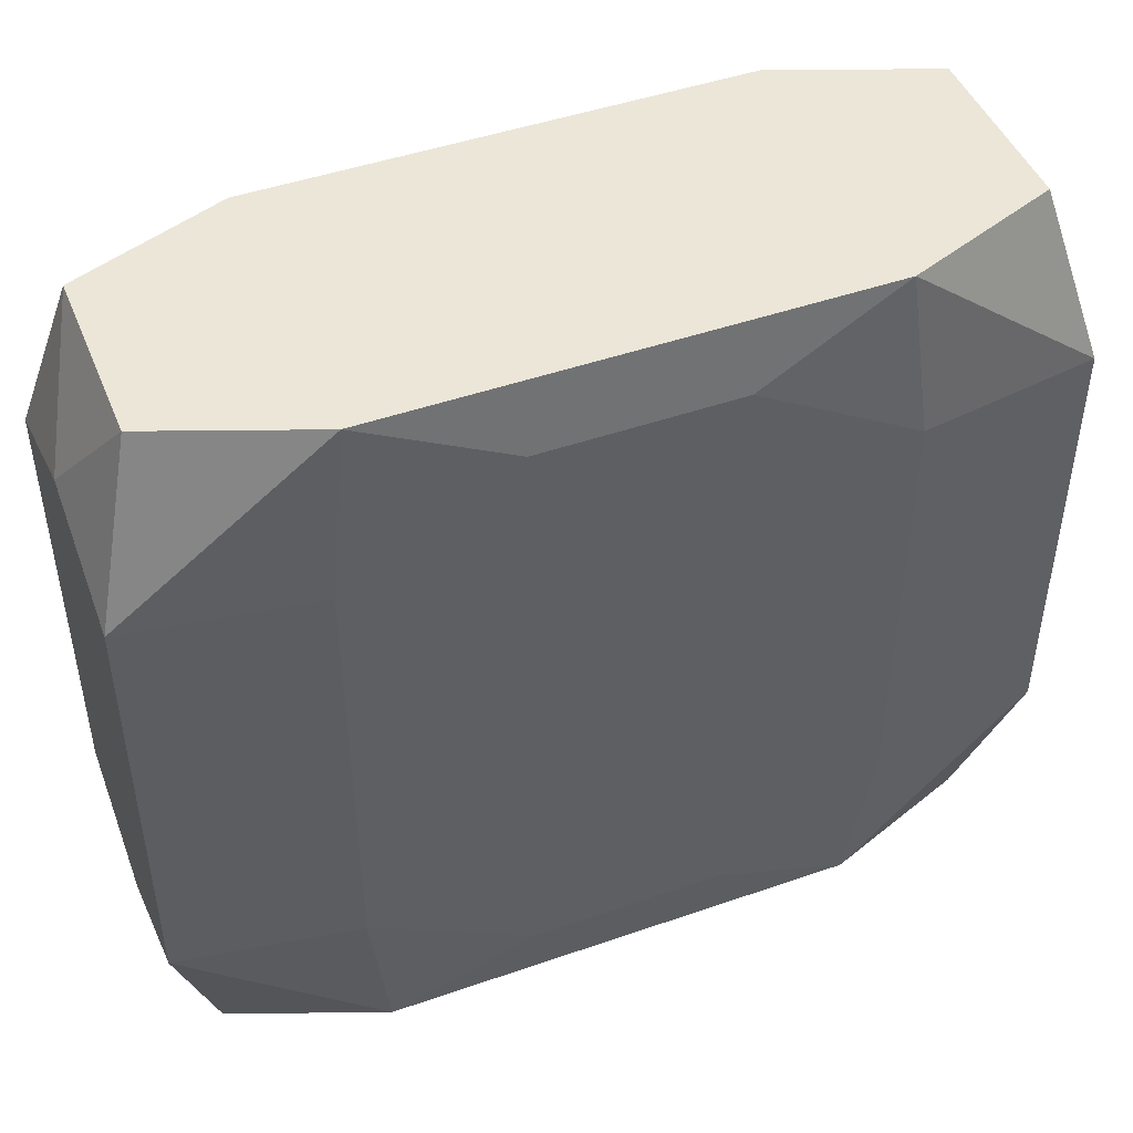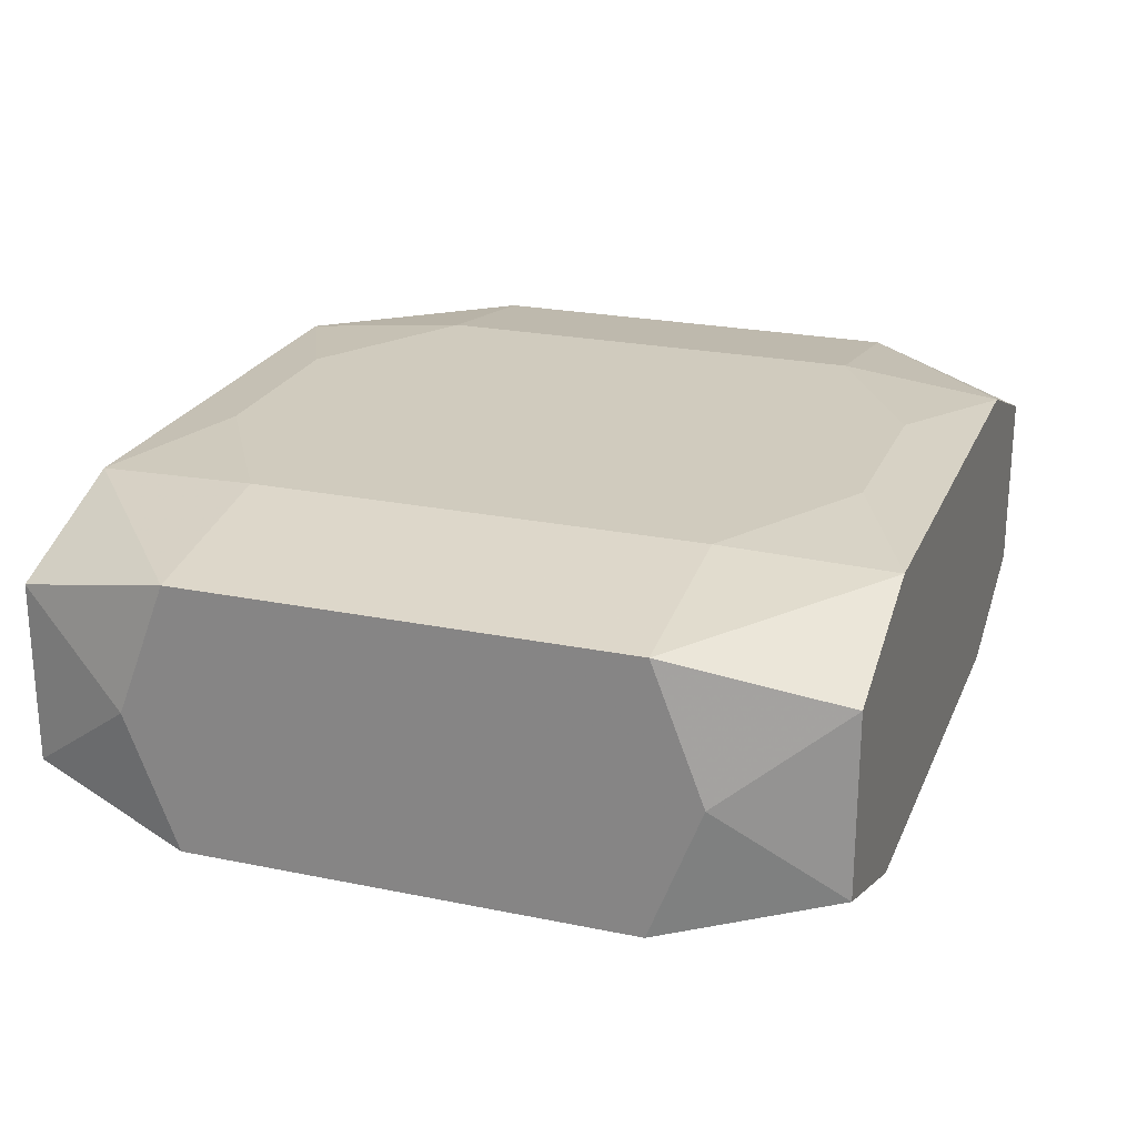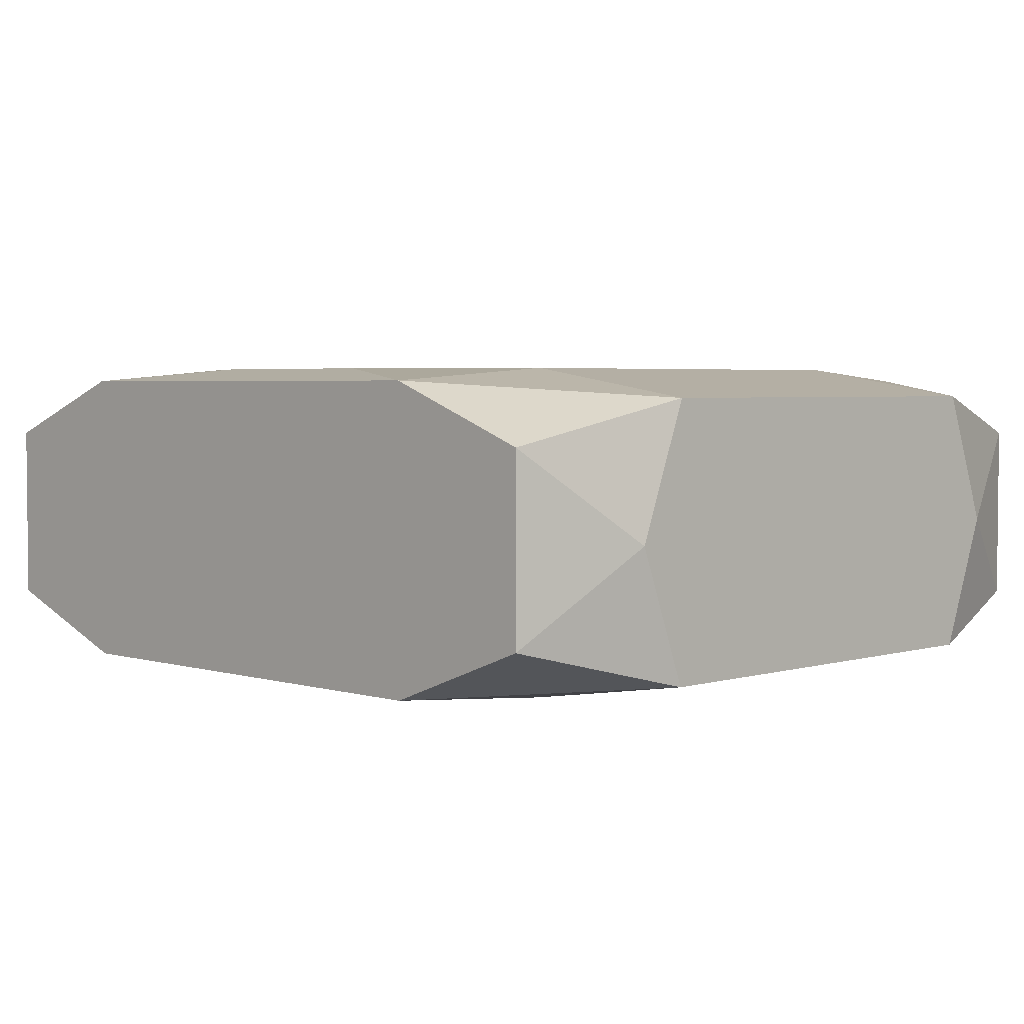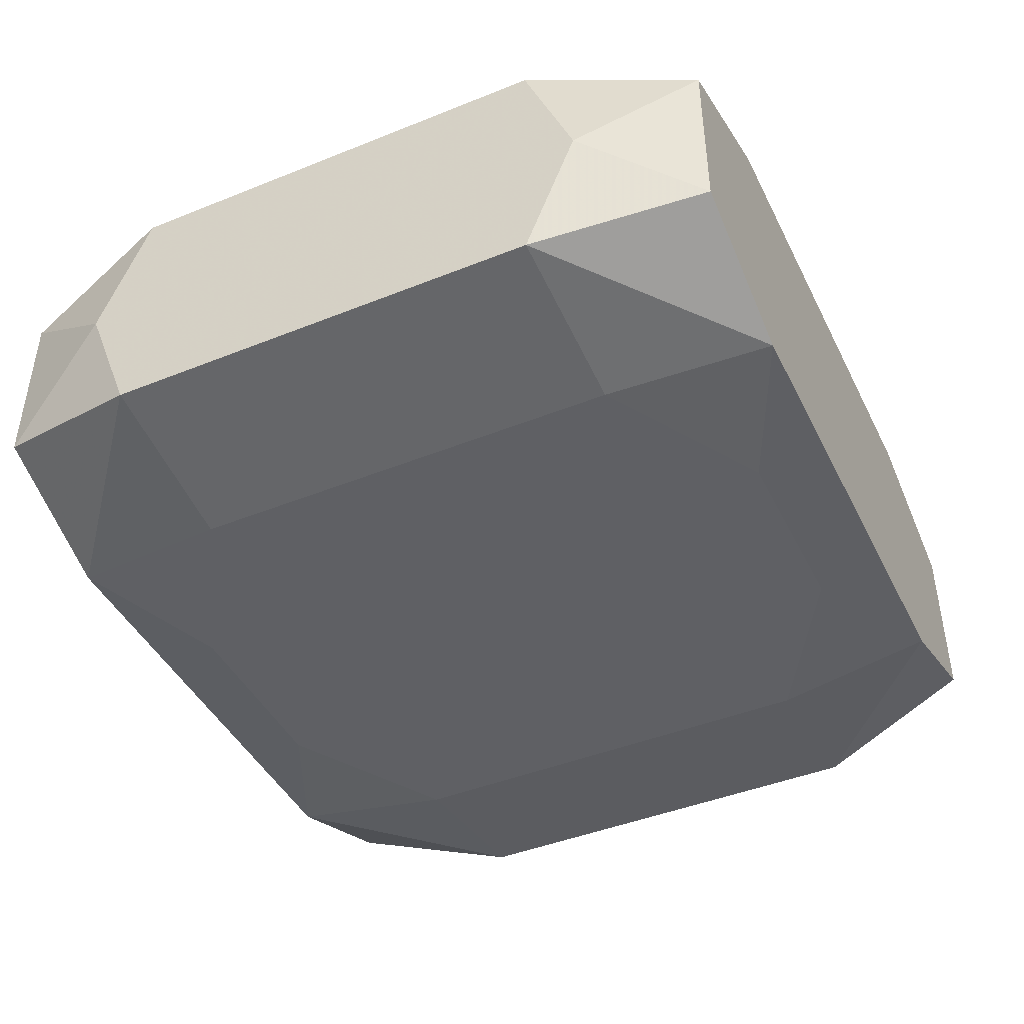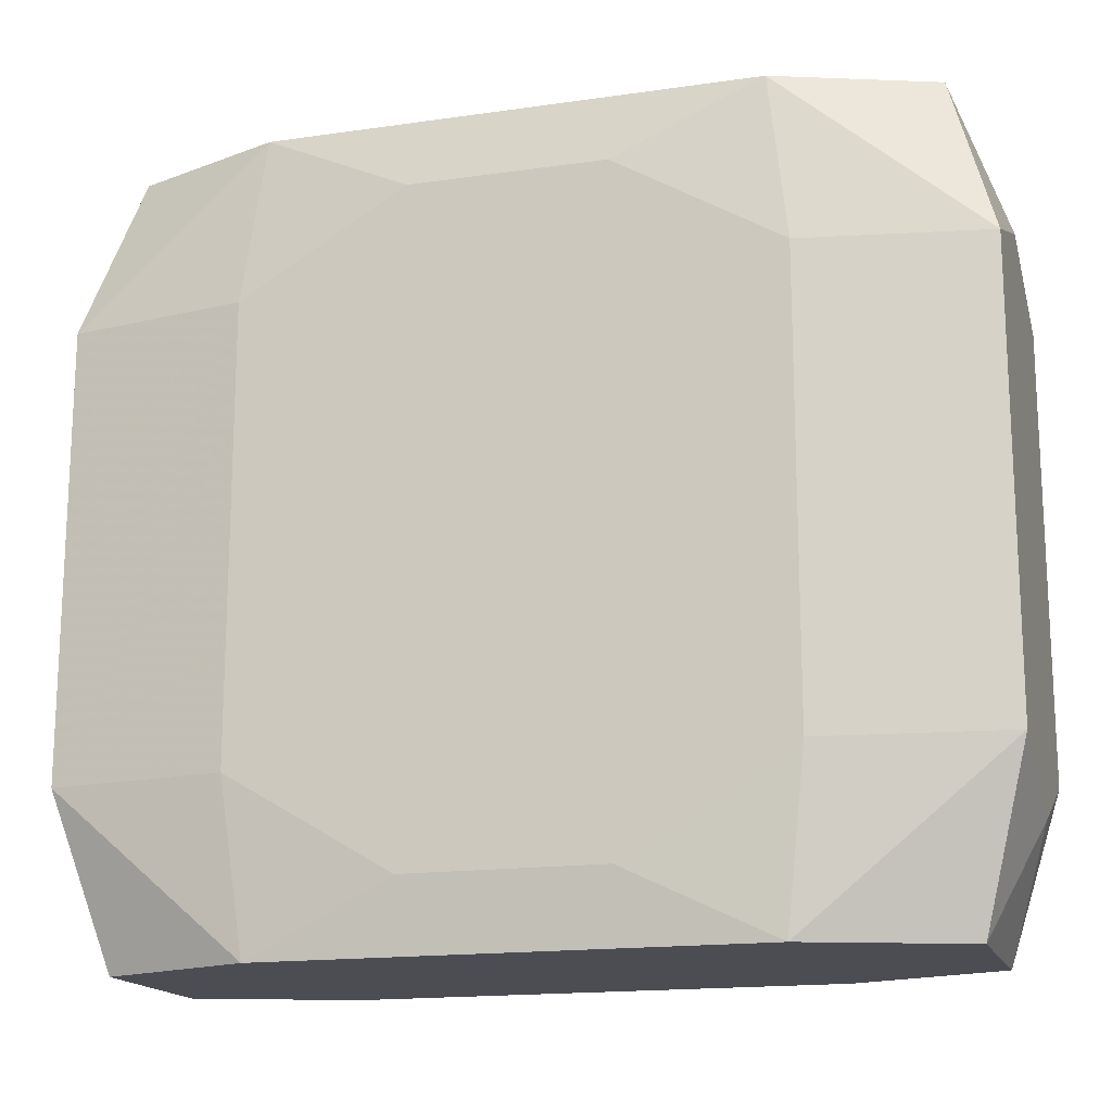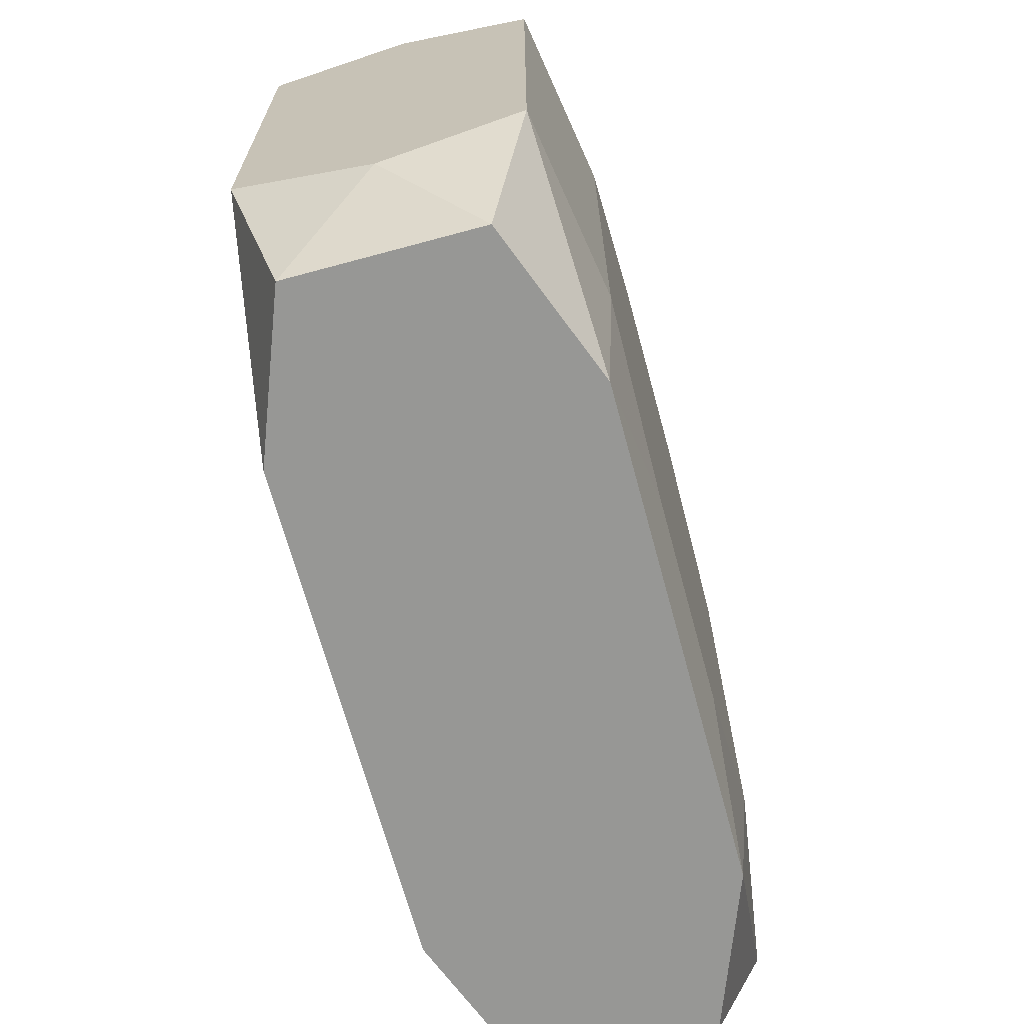
<metadata>
{"format":"obj","ext":"obj","renderer":"f3d","projection":"perspective","resolution":1024,"background":"white","views":[{"elev":46.6,"azim":158.4,"up":"+Y"},{"elev":23.4,"azim":109.1,"up":"+Z"},{"elev":3.5,"azim":-135.0,"up":"+Z"},{"elev":-44.0,"azim":115.2,"up":"+Z"},{"elev":-16.4,"azim":16.4,"up":"+Y"},{"elev":-68.1,"azim":-74.8,"up":"+Y"}]}
</metadata>
<code>
v 0 0 -0.0125
v -0 0.02022 0.0125
v 0 0.03018 0
v -0 0.03018 0.008574
v 0 0.03018 -0.008574
v 0 -0.02022 -0.0125
v 0.02022 -0.007723 0.0125
v 0.02022 -0.007723 -0.0125
v 0.02022 -0.01727 0.0125
v 0.02022 -0.01727 -0.0125
v 0.02022 0.01727 0.0125
v 0.02022 0.01727 -0.0125
v 0.02022 0.007723 -0.0125
v 0.01067 -0.007723 0.0125
v -0.03054 0.03018 0.006987
v -0.03054 0.03018 -0.006987
v -0.03054 -0.03018 0.006987
v -0.03054 -0.03018 -0.006987
v -0.007485 0.02485 0.0125
v -0.007485 0.02485 -0.0125
v -0.007485 -0.02485 0.0125
v -0.007485 -0.02485 -0.0125
v 0.01865 0.03018 0.01153
v 0.01865 0.03018 -0.01153
v 0.01865 -0.03018 0.01153
v 0.01865 -0.03018 -0.01153
v 0.03415 0 0
v 0.03415 -0.009702 0
v 0.03415 -0.005834 0.00944
v 0.03415 -0.005834 -0.00944
v 0.03415 0.01718 0.01029
v 0.03415 0.01718 -0.01029
v 0.03415 0.02111 0
v 0.03415 -0.02111 0
v 0.03415 -0.01718 0.01029
v 0.03415 -0.01718 -0.01029
v 0.004773 -0.007723 -0.0125
v -0.004773 -0.007723 0.0125
v -0.03415 0 -0
v -0.03415 0.009702 -0
v -0.03415 0.01718 0.01029
v -0.03415 0.01718 -0.01029
v -0.03415 0.02111 -0
v -0.03415 -0.02111 -0
v -0.03415 -0.01718 0.01029
v -0.03415 -0.01718 -0.01029
v -0.03415 0.005834 0.00944
v -0.01865 0.03018 0.01153
v -0.01865 0.03018 -0.01153
v -0.01865 -0.03018 -0
v -0.01865 -0.03018 0.01153
v -0.01865 -0.03018 -0.01153
v 0.007485 0.02485 0.0125
v 0.007485 0.02485 -0.0125
v 0.007485 -0.02485 0.0125
v 0.007485 -0.02485 -0.0125
v 0.03054 0.03018 0.006987
v 0.03054 0.03018 -0.006987
v 0.03054 -0.03018 0.006987
v 0.03054 -0.03018 -0.006987
v -0.02022 -0.007723 0.0125
v -0.02022 -0.01727 0.0125
v -0.02022 -0.01727 -0.0125
v -0.02022 0.01727 0.0125
v -0.02022 0.01727 -0.0125
v -0.02022 0.007723 0.0125
v -0.02022 0.007723 -0.0125
f 46 63 52
f 39 45 40
f 46 45 39
f 44 45 46
f 40 45 47
f 47 41 40
f 45 41 47
f 42 39 40
f 46 39 42
f 40 41 42
f 24 58 32
f 10 36 26
f 57 58 24
f 64 41 45
f 65 42 49
f 43 42 41
f 41 15 43
f 49 42 16
f 42 43 16
f 16 43 15
f 24 49 16
f 16 5 24
f 27 36 30
f 30 32 27
f 36 32 30
f 36 10 8
f 8 32 36
f 13 32 8
f 22 52 63
f 26 52 22
f 50 25 17
f 25 51 17
f 45 44 17
f 17 51 45
f 62 61 45
f 45 51 62
f 28 36 27
f 28 34 36
f 33 32 58
f 58 57 33
f 27 32 33
f 31 57 23
f 27 33 31
f 31 33 57
f 31 28 27
f 11 31 23
f 7 31 11
f 48 15 41
f 41 64 48
f 45 61 66
f 66 64 45
f 67 63 46
f 46 42 67
f 42 65 67
f 4 16 15
f 23 57 4
f 4 48 23
f 15 48 4
f 12 54 24
f 13 54 12
f 24 32 12
f 12 32 13
f 20 65 49
f 20 49 24
f 24 54 20
f 20 54 13
f 20 13 1
f 1 67 20
f 20 67 65
f 13 8 6
f 6 67 1
f 6 22 63
f 63 67 6
f 36 34 60
f 34 59 60
f 26 36 60
f 60 52 26
f 60 25 50
f 60 59 25
f 52 60 18
f 50 17 18
f 18 60 50
f 46 52 18
f 18 44 46
f 18 17 44
f 9 7 14
f 53 11 23
f 3 4 57
f 16 4 3
f 5 16 3
f 24 5 3
f 3 57 24
f 22 6 56
f 56 10 26
f 26 22 56
f 56 8 10
f 56 6 8
f 1 13 37
f 37 6 1
f 13 6 37
f 35 31 7
f 7 9 35
f 35 59 34
f 25 59 35
f 35 9 25
f 21 62 51
f 19 48 64
f 64 66 19
f 23 48 19
f 19 53 23
f 19 38 14
f 11 53 19
f 19 66 61
f 61 38 19
f 14 7 19
f 55 9 14
f 14 38 55
f 62 21 55
f 61 62 55
f 55 38 61
f 25 9 55
f 55 51 25
f 55 21 51
f 28 31 29
f 31 35 29
f 34 28 29
f 29 35 34
f 7 11 2
f 2 19 7
f 11 19 2

</code>
